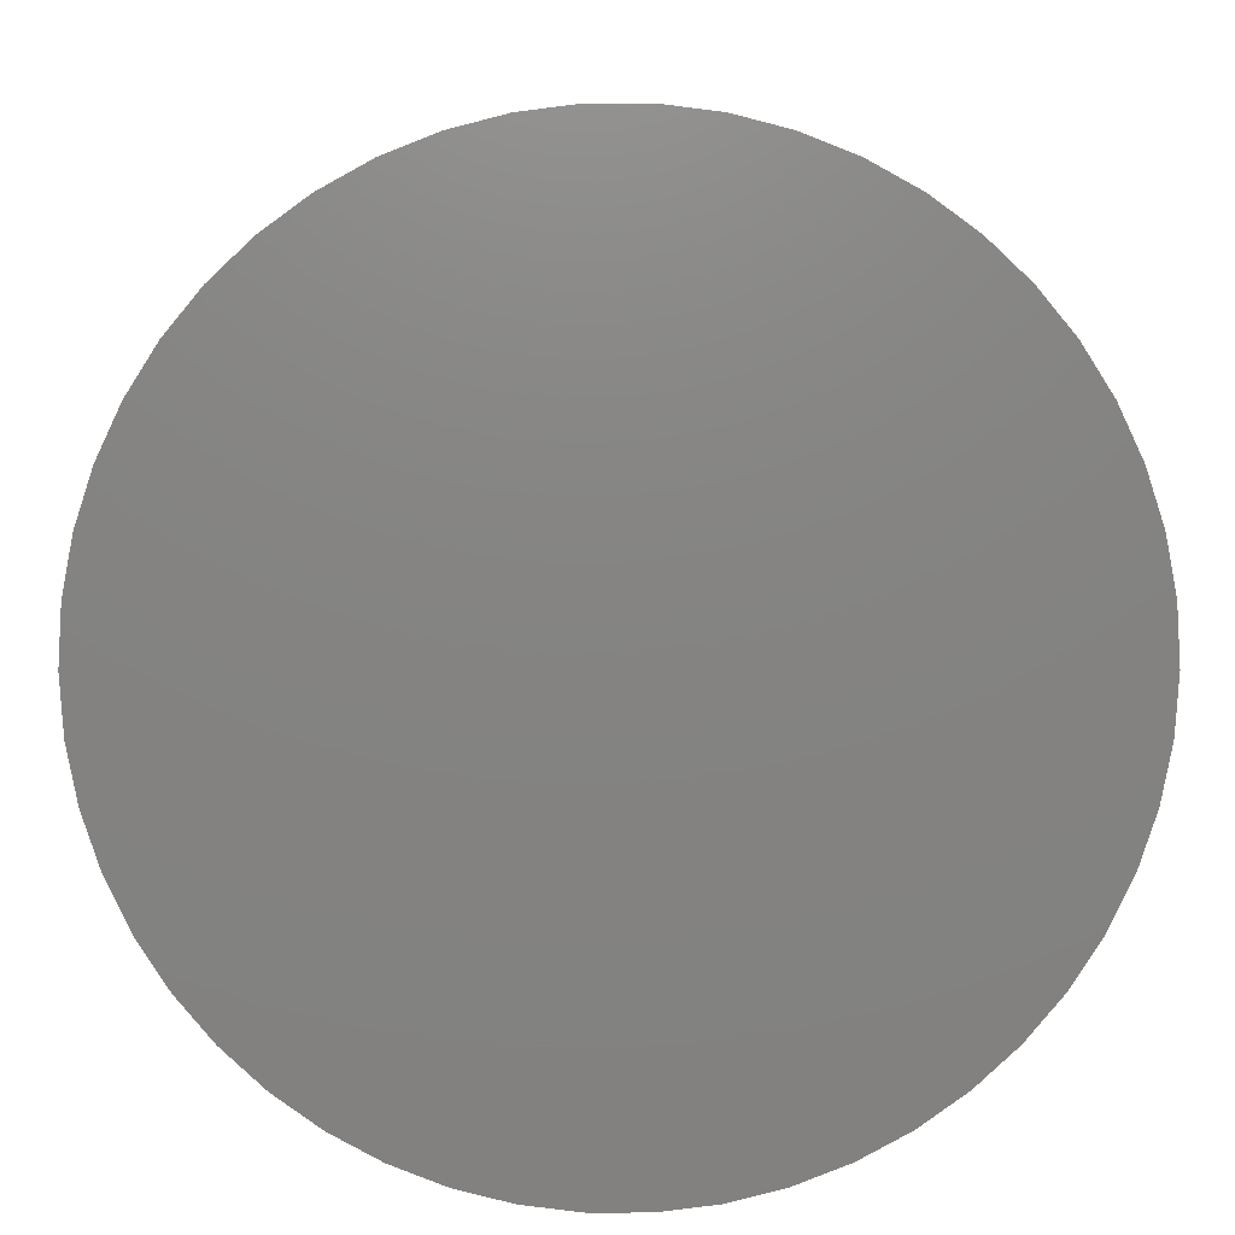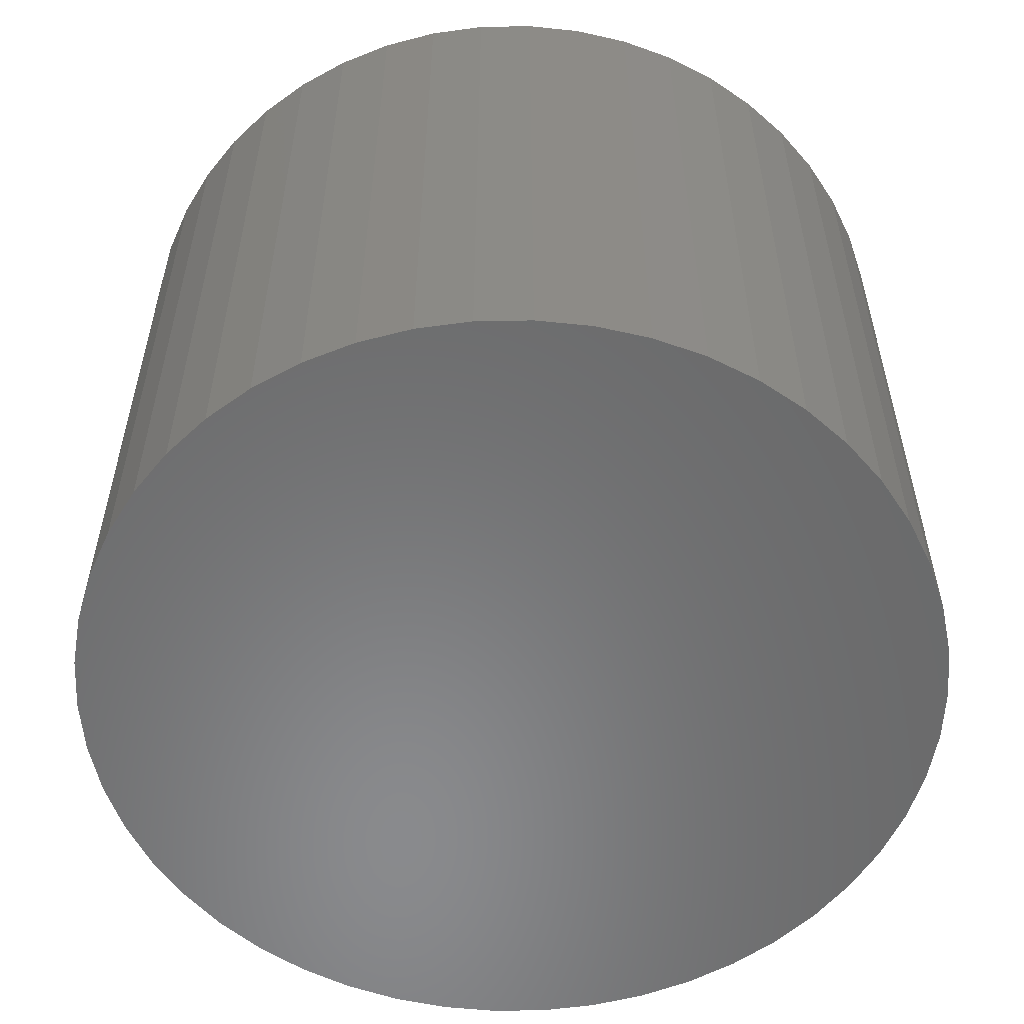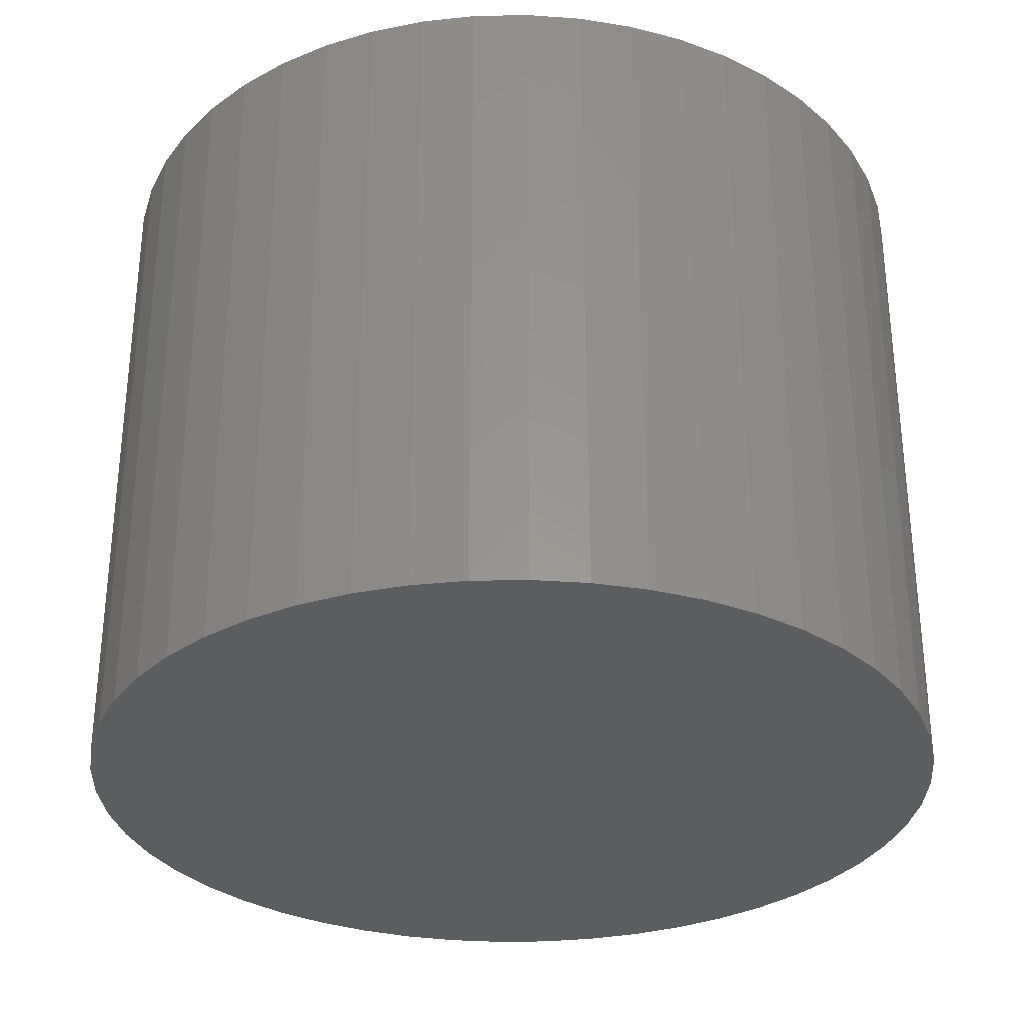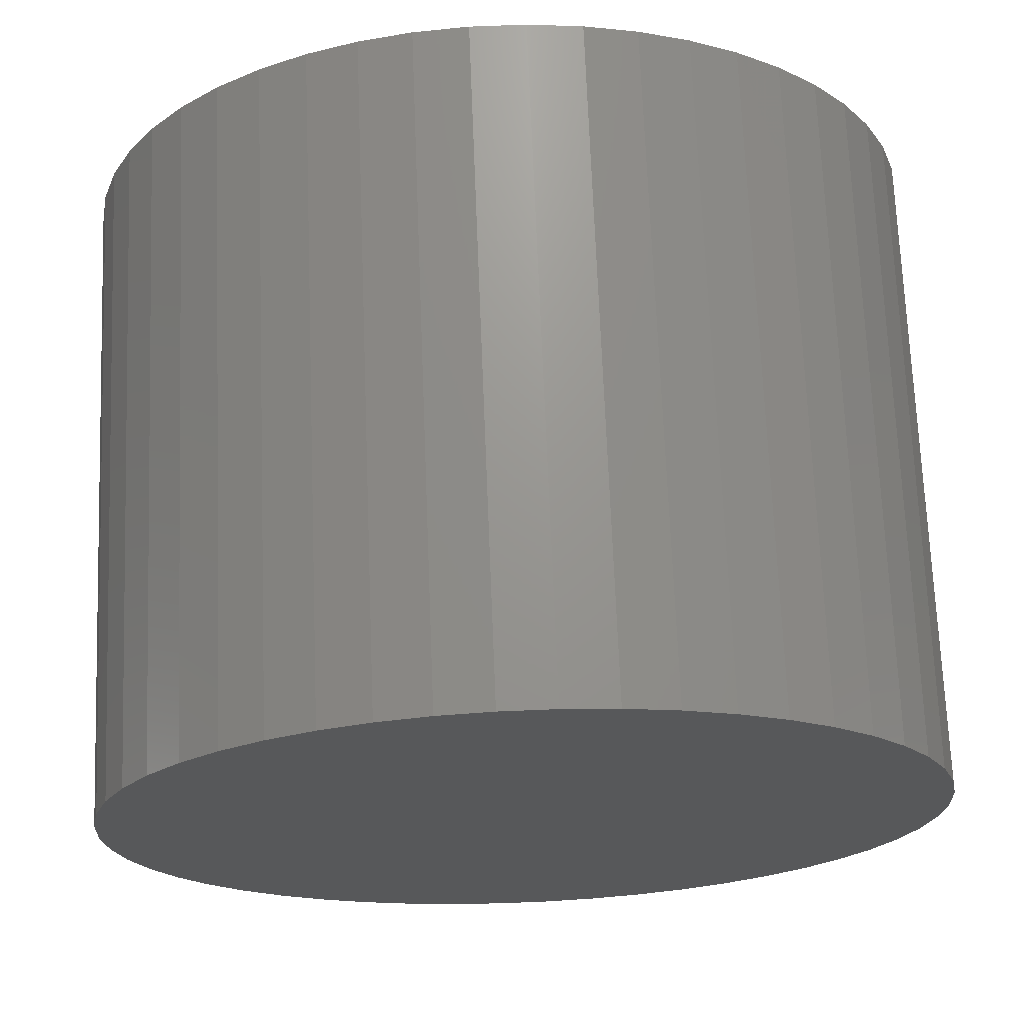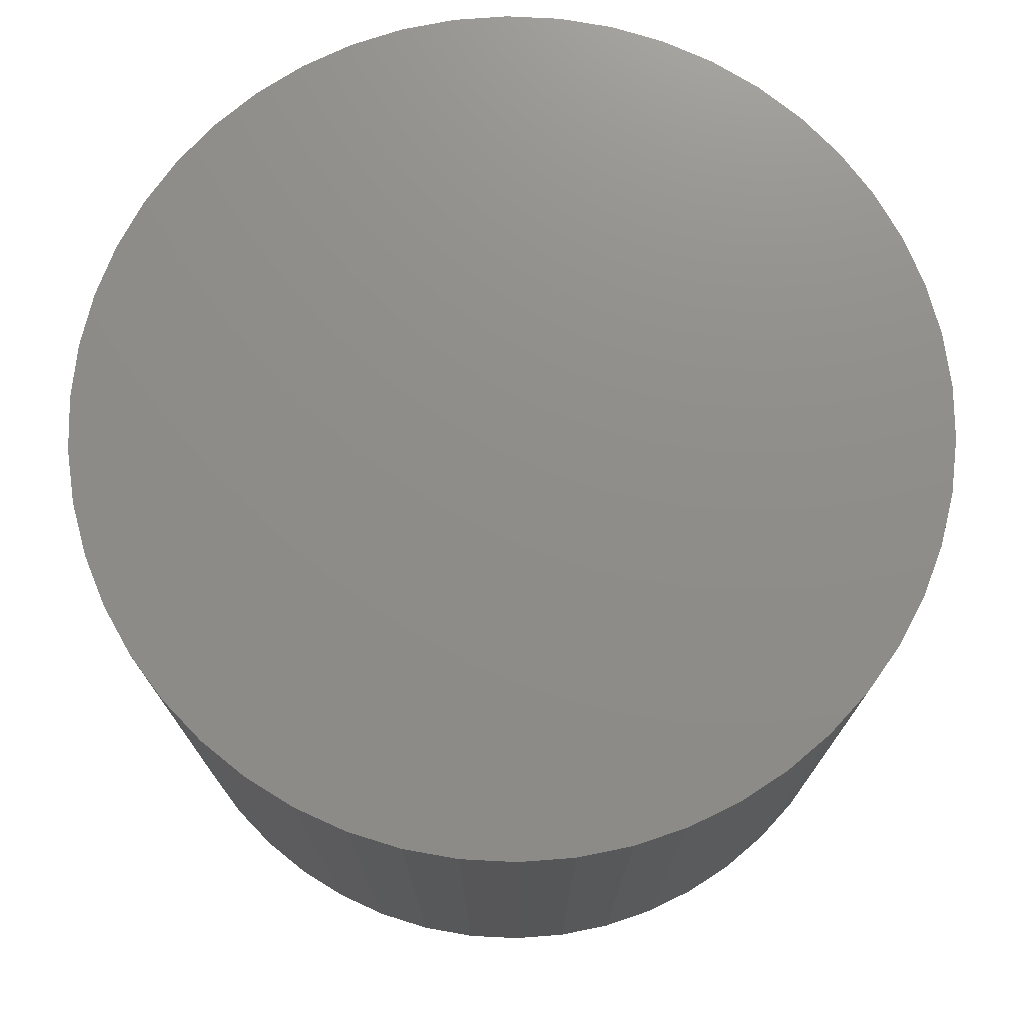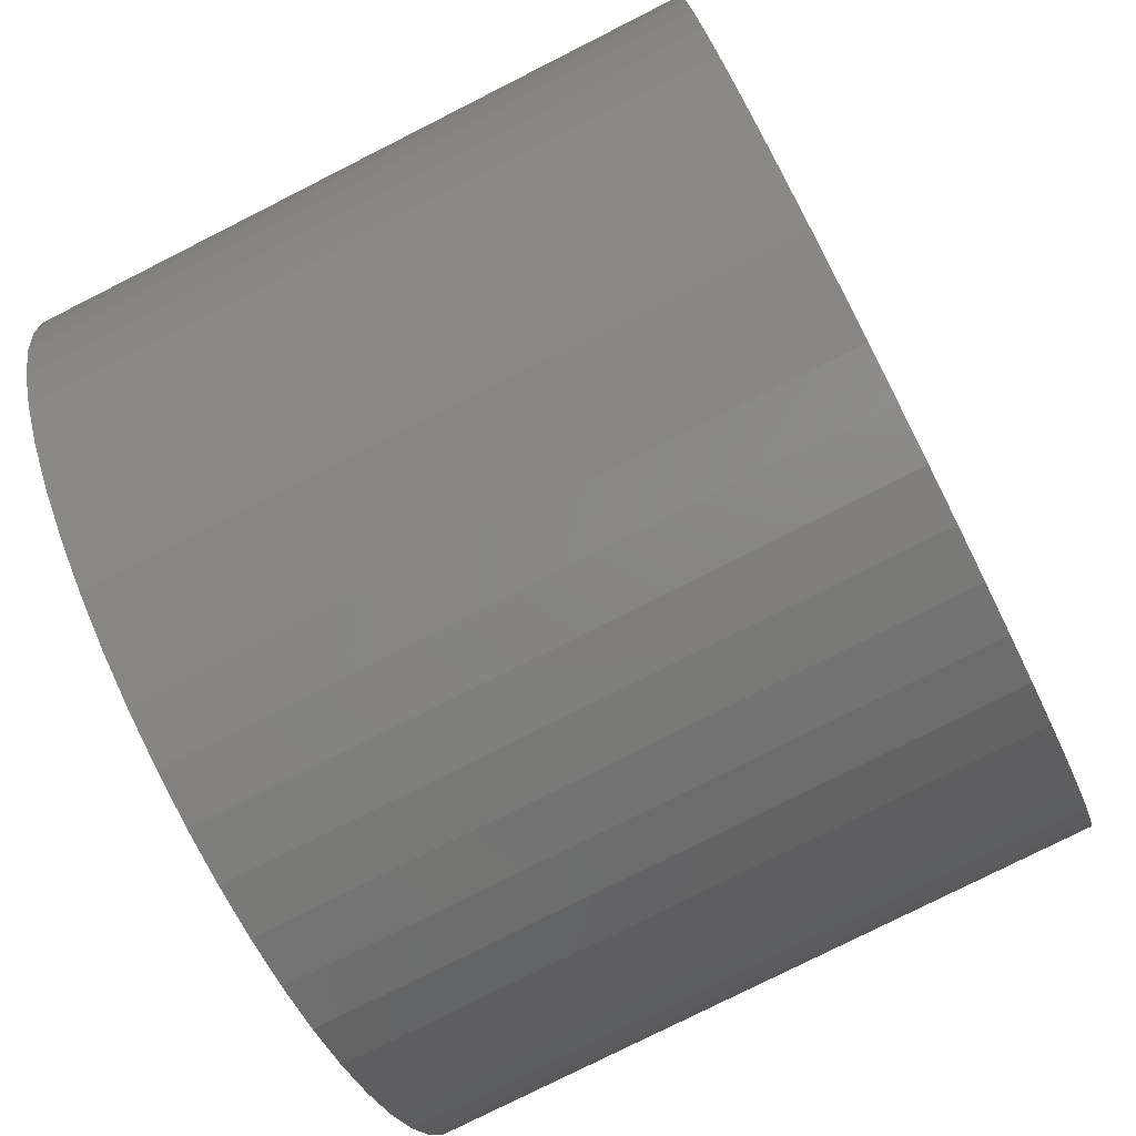
<metadata>
{"format":"stl","ext":"stl","renderer":"f3d","projection":"perspective","resolution":1024,"background":"white","views":[{"elev":7.0,"azim":-0.3,"up":"+Y"},{"elev":-56.0,"azim":-157.4,"up":"+Z"},{"elev":-31.4,"azim":-171.3,"up":"+Z"},{"elev":70.4,"azim":177.7,"up":"+Y"},{"elev":74.1,"azim":-133.9,"up":"+Z"},{"elev":-78.1,"azim":-63.2,"up":"+Y"}]}
</metadata>
<code>
# stl→obj: 100 verts, 196 faces
v 21.35 0 16.5
v 21.18 2.676 -16.5
v 21.18 2.676 16.5
v 21.35 0 -16.5
v 20.68 5.31 -16.5
v 20.68 5.31 16.5
v -21.35 0 -16.5
v -21.18 2.676 16.5
v -21.18 2.676 -16.5
v -21.35 0 16.5
v 1.341 21.31 -16.5
v -1.341 21.31 16.5
v 1.341 21.31 16.5
v -1.341 21.31 -16.5
v 21.18 -2.676 -16.5
v 20.68 -5.31 -16.5
v 19.85 -7.859 -16.5
v 19.85 7.859 -16.5
v 18.71 -10.29 -16.5
v 18.71 10.29 -16.5
v 17.27 -12.55 -16.5
v 17.27 12.55 -16.5
v 15.56 -14.62 -16.5
v 15.56 14.62 -16.5
v 13.61 -16.45 -16.5
v 13.61 16.45 -16.5
v 11.44 -18.03 -16.5
v 11.44 18.03 -16.5
v 9.09 -19.32 -16.5
v 9.09 19.32 -16.5
v 6.598 -20.31 -16.5
v 6.598 20.31 -16.5
v 4.001 -20.97 -16.5
v 4.001 20.97 -16.5
v 1.341 -21.31 -16.5
v -1.341 -21.31 -16.5
v -4.001 -20.97 -16.5
v -4.001 20.97 -16.5
v -6.598 -20.31 -16.5
v -6.598 20.31 -16.5
v -9.09 -19.32 -16.5
v -9.09 19.32 -16.5
v -11.44 -18.03 -16.5
v -11.44 18.03 -16.5
v -13.61 -16.45 -16.5
v -13.61 16.45 -16.5
v -15.56 -14.62 -16.5
v -15.56 14.62 -16.5
v -17.27 -12.55 -16.5
v -17.27 12.55 -16.5
v -18.71 -10.29 -16.5
v -18.71 10.29 -16.5
v -19.85 -7.859 -16.5
v -19.85 7.859 -16.5
v -20.68 -5.31 -16.5
v -20.68 5.31 -16.5
v -21.18 -2.676 -16.5
v 13.61 16.45 16.5
v 15.56 14.62 16.5
v -15.56 14.62 16.5
v -13.61 16.45 16.5
v 21.18 -2.676 16.5
v 20.68 -5.31 16.5
v 19.85 7.859 16.5
v 19.85 -7.859 16.5
v 18.71 10.29 16.5
v 18.71 -10.29 16.5
v 17.27 12.55 16.5
v 17.27 -12.55 16.5
v 15.56 -14.62 16.5
v 13.61 -16.45 16.5
v 11.44 18.03 16.5
v 11.44 -18.03 16.5
v 9.09 19.32 16.5
v 9.09 -19.32 16.5
v 6.598 20.31 16.5
v 6.598 -20.31 16.5
v 4.001 20.97 16.5
v 4.001 -20.97 16.5
v 1.341 -21.31 16.5
v -1.341 -21.31 16.5
v -4.001 20.97 16.5
v -4.001 -20.97 16.5
v -6.598 20.31 16.5
v -6.598 -20.31 16.5
v -9.09 19.32 16.5
v -9.09 -19.32 16.5
v -11.44 18.03 16.5
v -11.44 -18.03 16.5
v -13.61 -16.45 16.5
v -15.56 -14.62 16.5
v -17.27 12.55 16.5
v -17.27 -12.55 16.5
v -18.71 10.29 16.5
v -18.71 -10.29 16.5
v -19.85 7.859 16.5
v -19.85 -7.859 16.5
v -20.68 5.31 16.5
v -20.68 -5.31 16.5
v -21.18 -2.676 16.5
f 1 2 3
f 2 1 4
f 3 5 6
f 5 3 2
f 7 8 9
f 8 7 10
f 11 12 13
f 12 11 14
f 15 2 4
f 16 2 15
f 16 5 2
f 17 5 16
f 17 18 5
f 19 18 17
f 19 20 18
f 21 20 19
f 21 22 20
f 23 22 21
f 23 24 22
f 25 24 23
f 25 26 24
f 27 26 25
f 27 28 26
f 29 28 27
f 29 30 28
f 31 30 29
f 31 32 30
f 33 32 31
f 33 34 32
f 35 34 33
f 35 11 34
f 36 11 35
f 36 14 11
f 37 14 36
f 37 38 14
f 39 38 37
f 39 40 38
f 41 40 39
f 41 42 40
f 43 42 41
f 43 44 42
f 45 44 43
f 45 46 44
f 47 46 45
f 47 48 46
f 49 48 47
f 49 50 48
f 51 50 49
f 51 52 50
f 53 52 51
f 53 54 52
f 55 54 53
f 55 56 54
f 57 56 55
f 57 9 56
f 9 57 7
f 24 58 59
f 58 24 26
f 46 60 61
f 60 46 48
f 3 62 1
f 6 62 3
f 6 63 62
f 64 63 6
f 64 65 63
f 66 65 64
f 66 67 65
f 68 67 66
f 68 69 67
f 59 69 68
f 59 70 69
f 58 70 59
f 58 71 70
f 72 71 58
f 72 73 71
f 74 73 72
f 74 75 73
f 76 75 74
f 76 77 75
f 78 77 76
f 78 79 77
f 13 79 78
f 13 80 79
f 12 80 13
f 12 81 80
f 82 81 12
f 82 83 81
f 84 83 82
f 84 85 83
f 86 85 84
f 86 87 85
f 88 87 86
f 88 89 87
f 61 89 88
f 61 90 89
f 60 90 61
f 60 91 90
f 92 91 60
f 92 93 91
f 94 93 92
f 94 95 93
f 96 95 94
f 96 97 95
f 98 97 96
f 98 99 97
f 8 99 98
f 8 100 99
f 100 8 10
f 40 86 84
f 86 40 42
f 69 19 67
f 19 69 21
f 64 20 66
f 20 64 18
f 30 76 74
f 76 30 32
f 28 74 72
f 74 28 30
f 54 94 52
f 94 54 96
f 38 84 82
f 84 38 40
f 51 97 53
f 97 51 95
f 35 79 80
f 79 35 33
f 31 75 77
f 75 31 29
f 66 22 68
f 22 66 20
f 32 78 76
f 78 32 34
f 26 72 58
f 72 26 28
f 50 60 48
f 60 50 92
f 56 96 54
f 96 56 98
f 42 88 86
f 88 42 44
f 14 82 12
f 82 14 38
f 62 4 1
f 4 62 15
f 29 73 75
f 73 29 27
f 63 15 62
f 15 63 16
f 53 99 55
f 99 53 97
f 57 10 7
f 10 57 100
f 36 80 81
f 80 36 35
f 6 18 64
f 18 6 5
f 68 24 59
f 24 68 22
f 34 13 78
f 13 34 11
f 52 92 50
f 92 52 94
f 9 98 56
f 98 9 8
f 44 61 88
f 61 44 46
f 70 21 69
f 21 70 23
f 67 17 65
f 17 67 19
f 41 85 87
f 85 41 39
f 47 93 49
f 93 47 91
f 49 95 51
f 95 49 93
f 33 77 79
f 77 33 31
f 27 71 73
f 71 27 25
f 65 16 63
f 16 65 17
f 37 81 83
f 81 37 36
f 47 90 91
f 90 47 45
f 55 100 57
f 100 55 99
f 25 70 71
f 70 25 23
f 45 89 90
f 89 45 43
f 39 83 85
f 83 39 37
f 43 87 89
f 87 43 41

</code>
